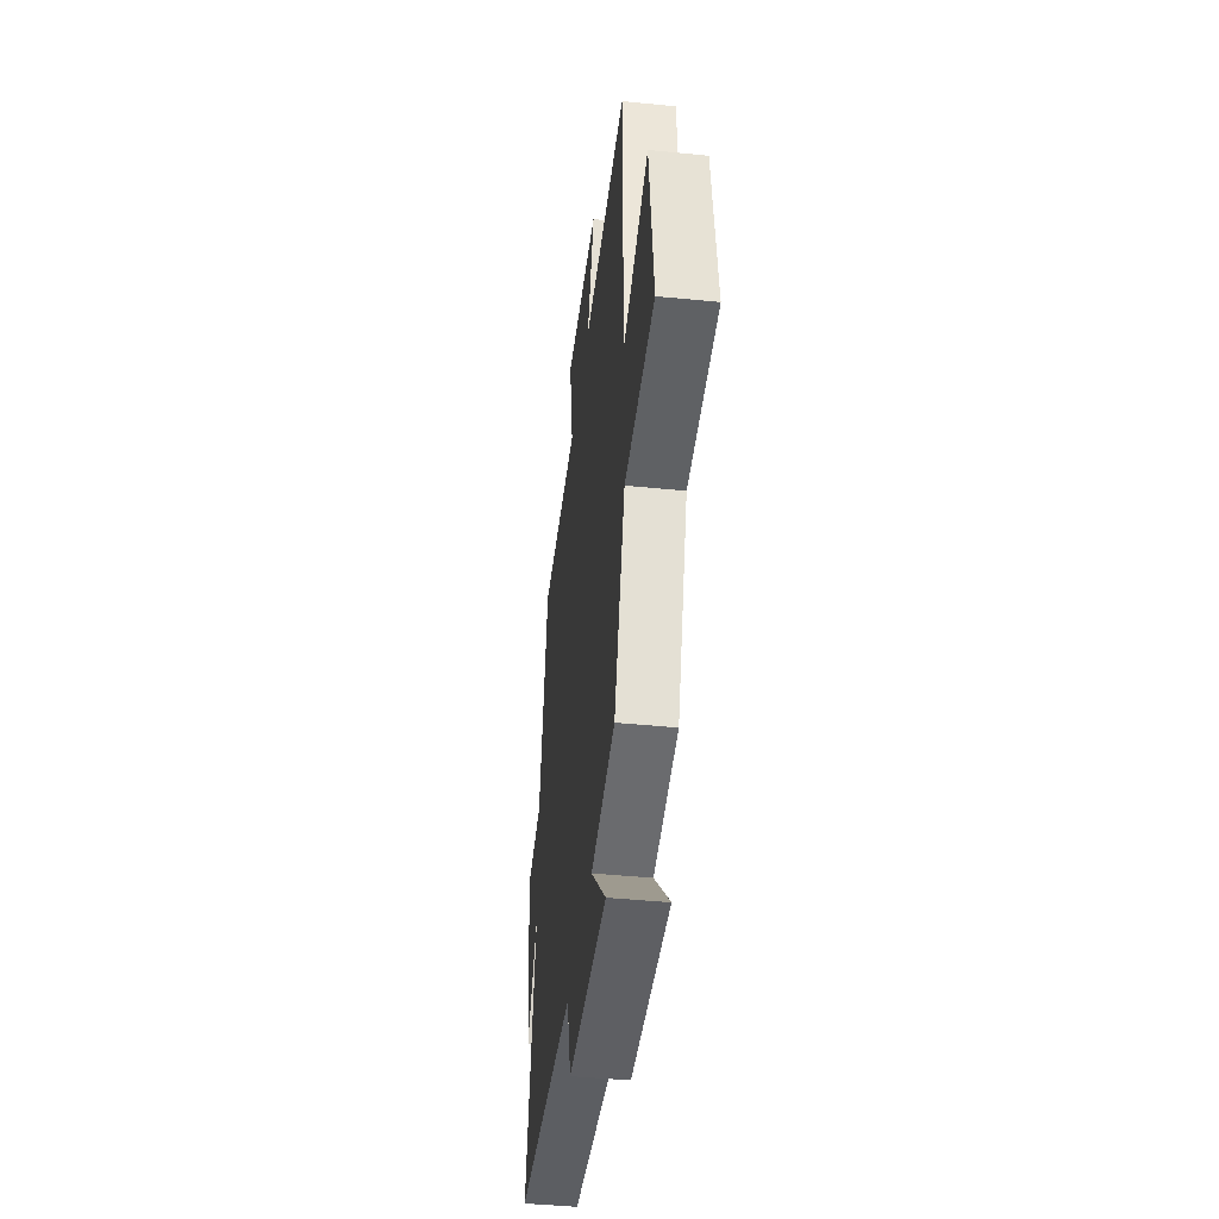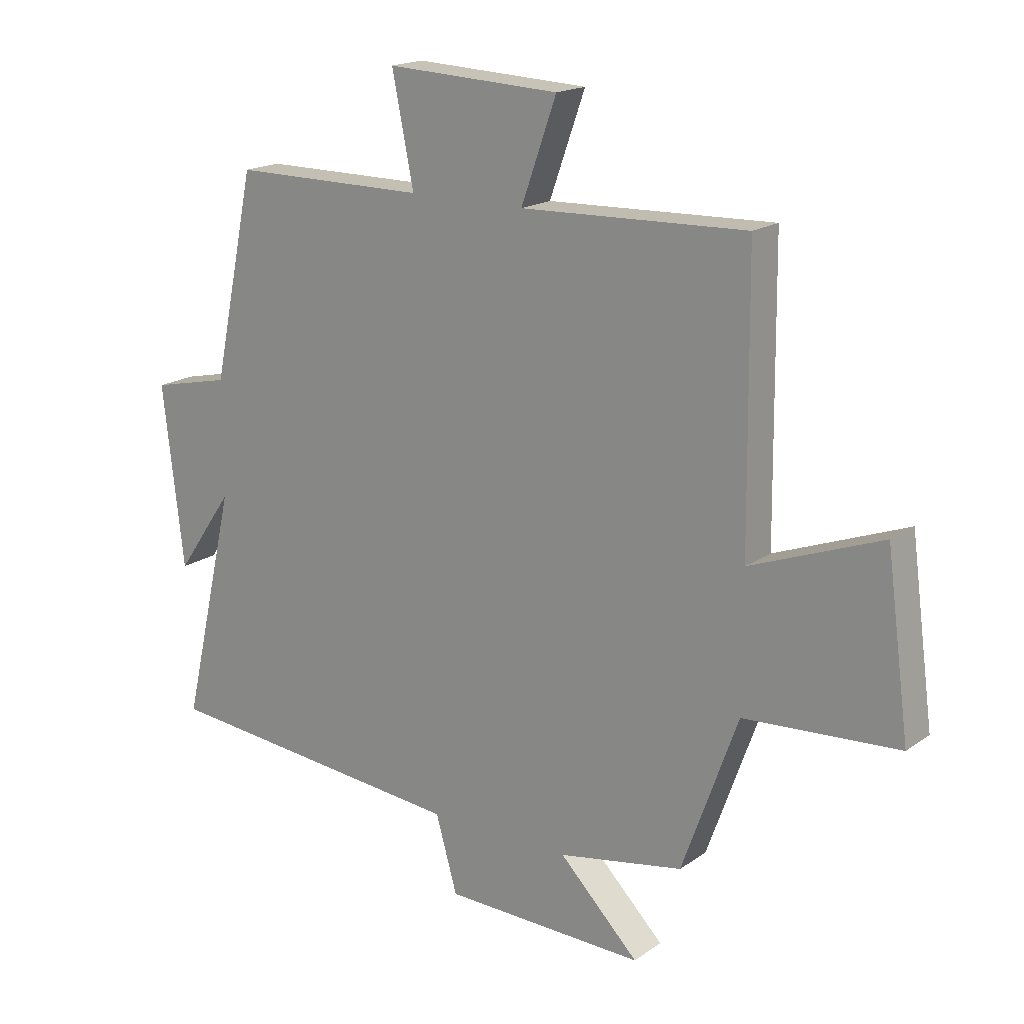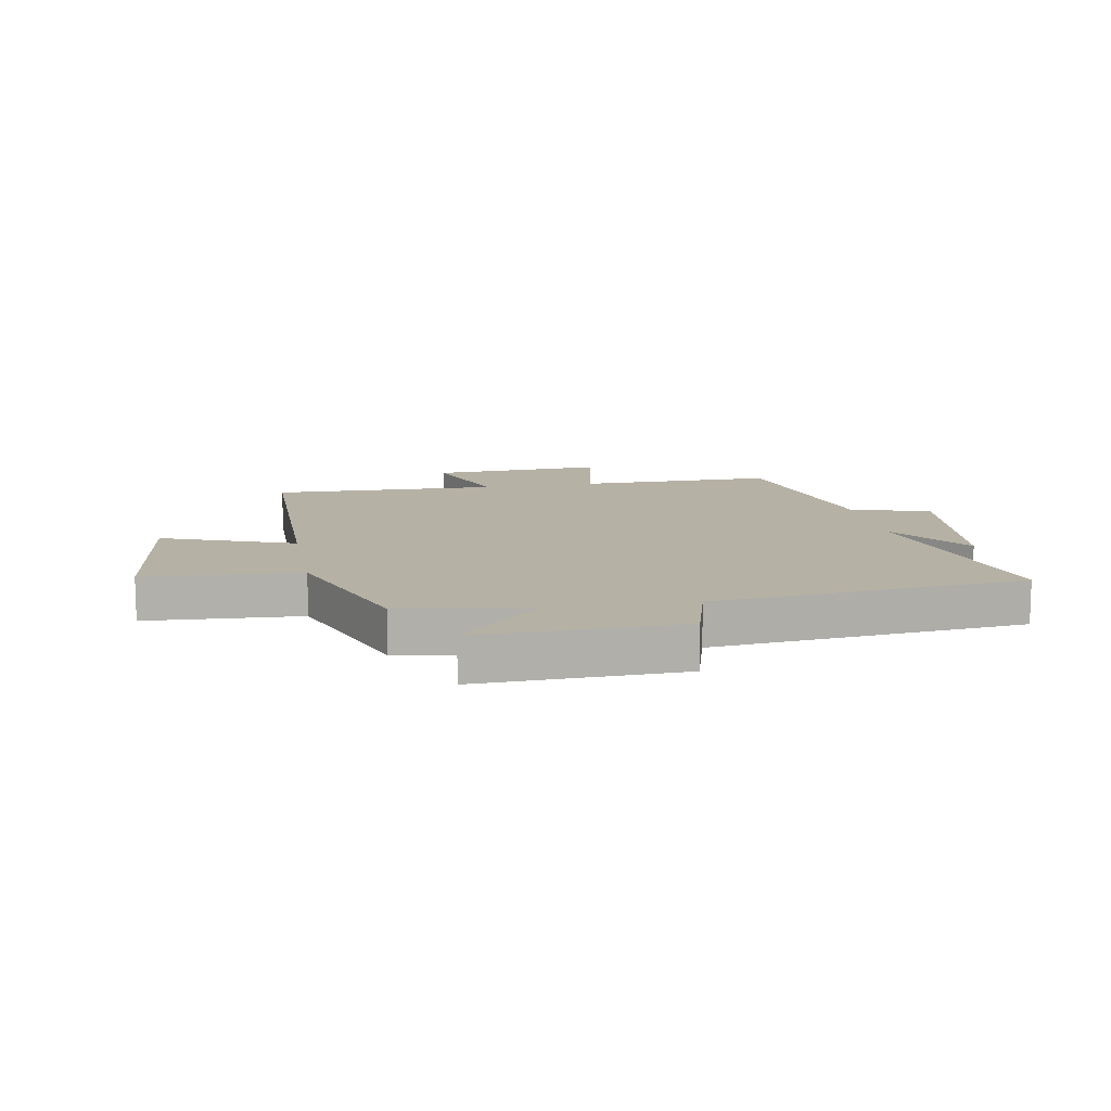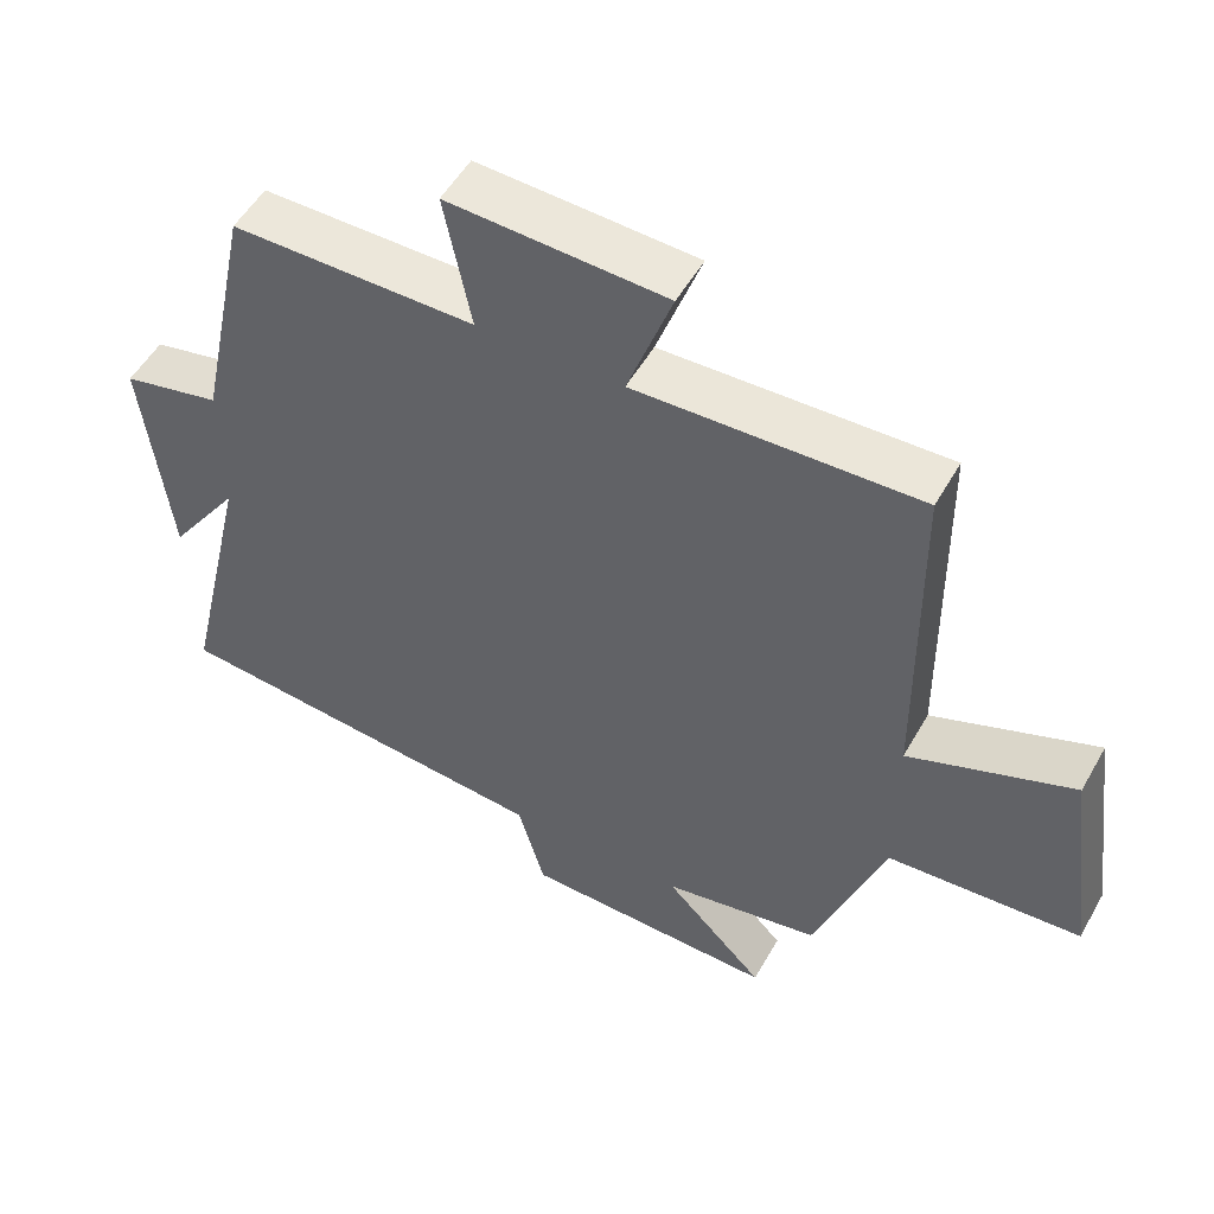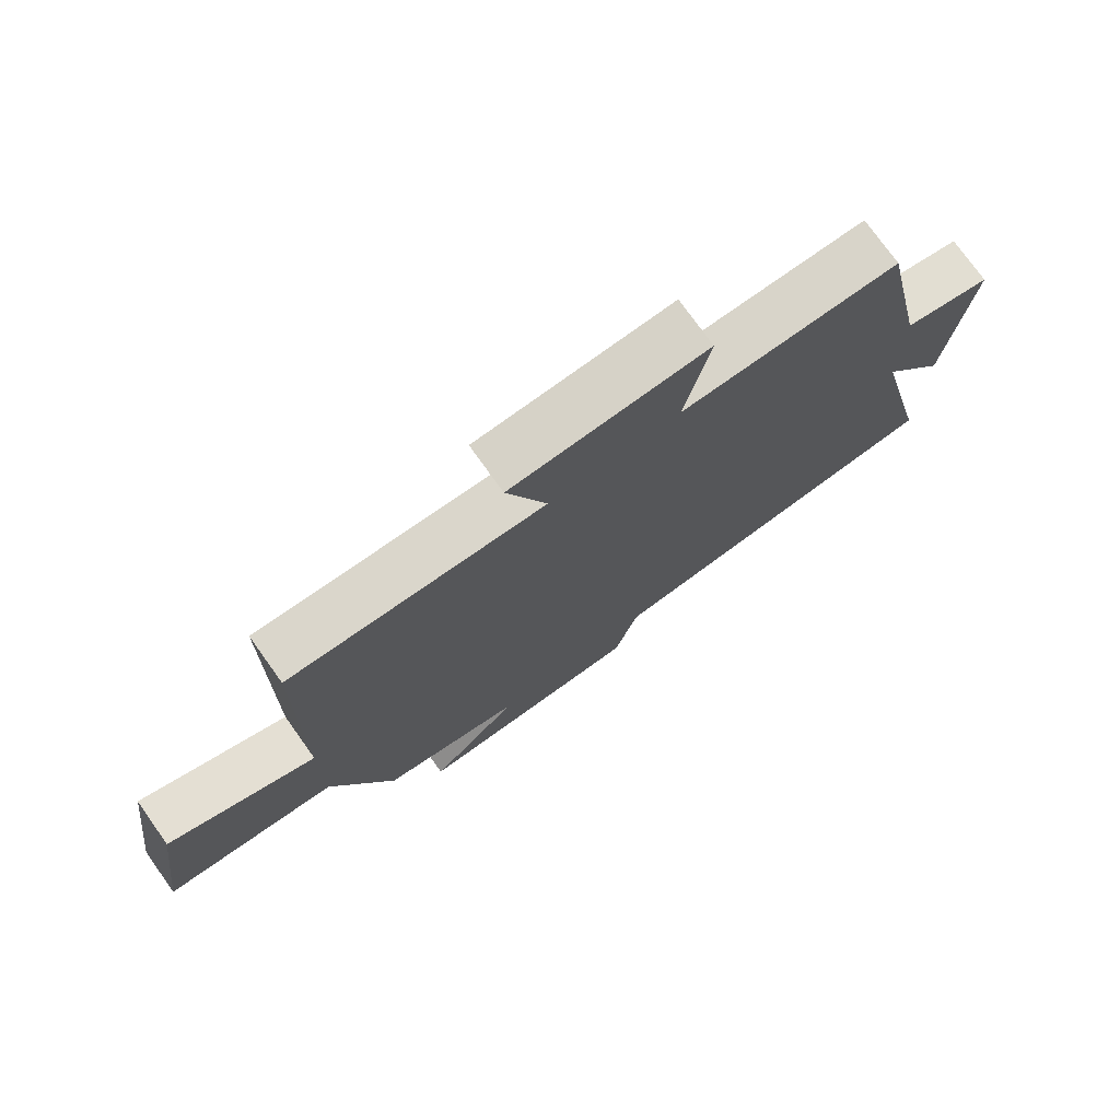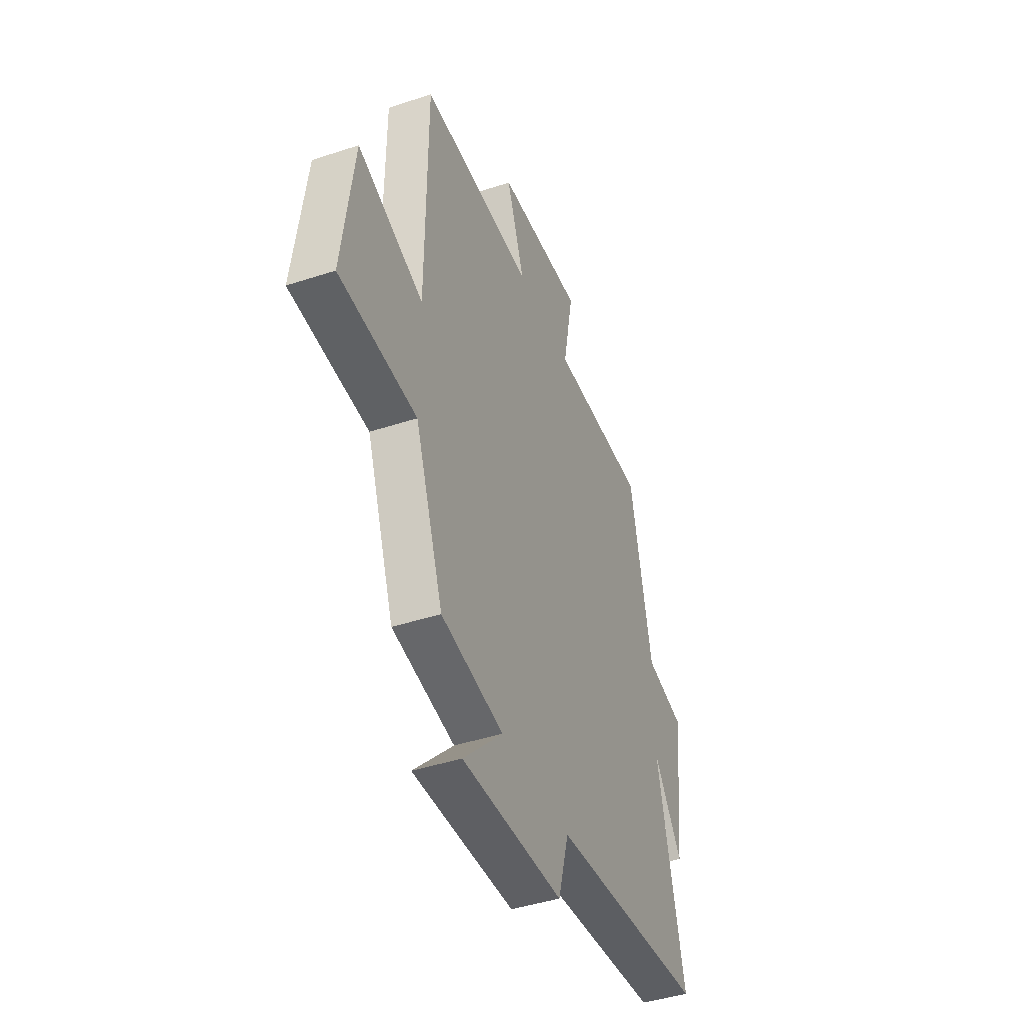
<metadata>
{"format":"obj","ext":"obj","renderer":"f3d","projection":"perspective","resolution":1024,"background":"white","views":[{"elev":-43.0,"azim":83.2,"up":"+Z"},{"elev":17.8,"azim":36.8,"up":"+Z"},{"elev":12.0,"azim":169.5,"up":"+Y"},{"elev":52.2,"azim":28.9,"up":"+Z"},{"elev":75.4,"azim":144.5,"up":"+Z"},{"elev":-42.9,"azim":111.4,"up":"+Z"}]}
</metadata>
<code>
v 0.404 0.07 -0.461
v 0.189 0.07 -0.5
v 0.326 0.07 -0.638
v -0.022 0.07 -0.63
v -0.059 0.07 -0.5
v -0.593 0.07 -0.45
v -0.5 0.07 -0.049
v -0.599 0.07 -0.191
v -0.635 0.07 0.119
v -0.5 0.07 0.149
v -0.426 0.07 0.5
v -0.092 0.07 0.5
v -0.129 0.07 0.685
v 0.169 0.07 0.671
v 0.108 0.07 0.5
v 0.495 0.07 0.513
v 0.5 0.07 0.036
v 0.725 0.07 0.121
v 0.765 0.07 -0.177
v 0.5 0.07 -0.194
v 0.404 0 -0.461
v 0.189 0 -0.5
v 0.326 0 -0.638
v -0.022 0 -0.63
v -0.059 0 -0.5
v -0.593 0 -0.45
v -0.5 0 -0.049
v -0.599 0 -0.191
v -0.635 0 0.119
v -0.5 0 0.149
v -0.426 0 0.5
v -0.092 0 0.5
v -0.129 0 0.685
v 0.169 0 0.671
v 0.108 0 0.5
v 0.495 0 0.513
v 0.5 0 0.036
v 0.725 0 0.121
v 0.765 0 -0.177
v 0.5 0 -0.194
f 17 18 19 20
f 20 1 2
f 17 20 2
f 16 17 2
f 15 16 2
f 12 13 14 15
f 12 15 2
f 11 12 2
f 10 11 2
f 7 8 9 10
f 7 10 2 3
f 5 6 7
f 5 7 3
f 3 4 5
f 40 39 38 37
f 22 21 40
f 22 40 37
f 22 37 36
f 22 36 35
f 35 34 33 32
f 22 35 32
f 22 32 31
f 22 31 30
f 30 29 28 27
f 23 22 30 27
f 27 26 25
f 23 27 25
f 25 24 23
f 1 21 22 2
f 2 22 23 3
f 3 23 24 4
f 4 24 25 5
f 5 25 26 6
f 6 26 27 7
f 7 27 28 8
f 8 28 29 9
f 9 29 30 10
f 10 30 31 11
f 11 31 32 12
f 12 32 33 13
f 13 33 34 14
f 14 34 35 15
f 15 35 36 16
f 16 36 37 17
f 17 37 38 18
f 18 38 39 19
f 19 39 40 20
f 20 40 21 1

</code>
